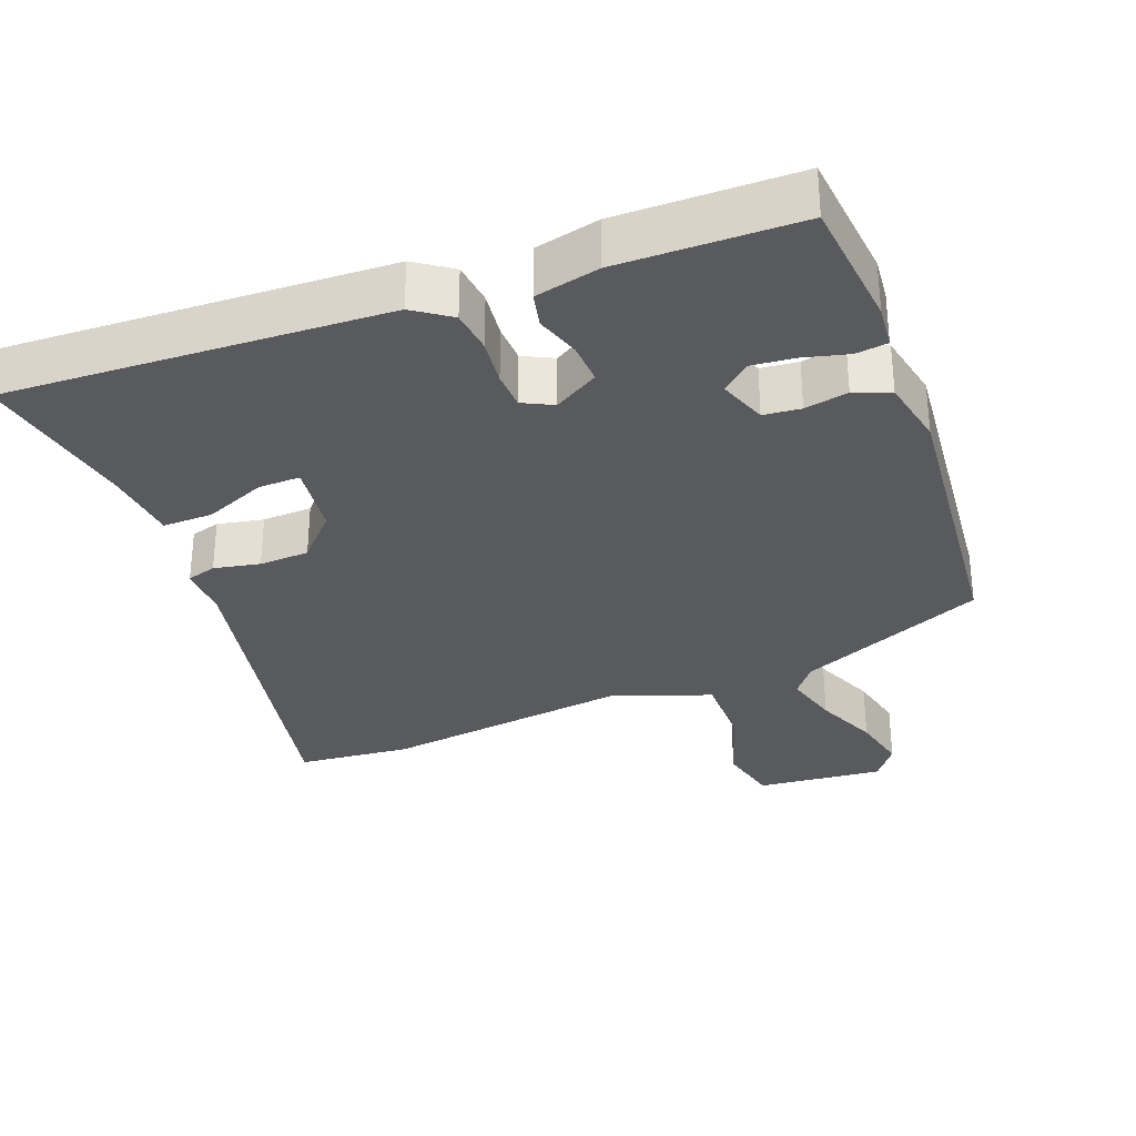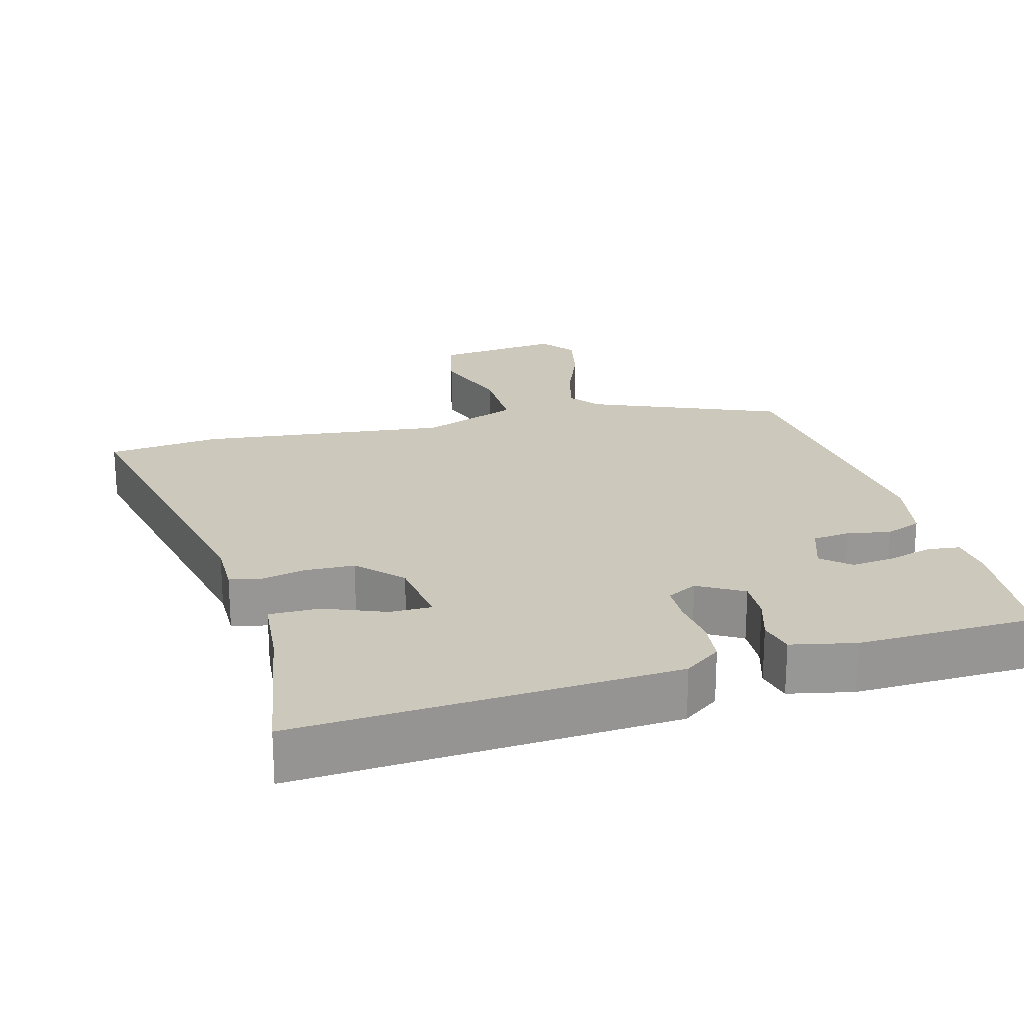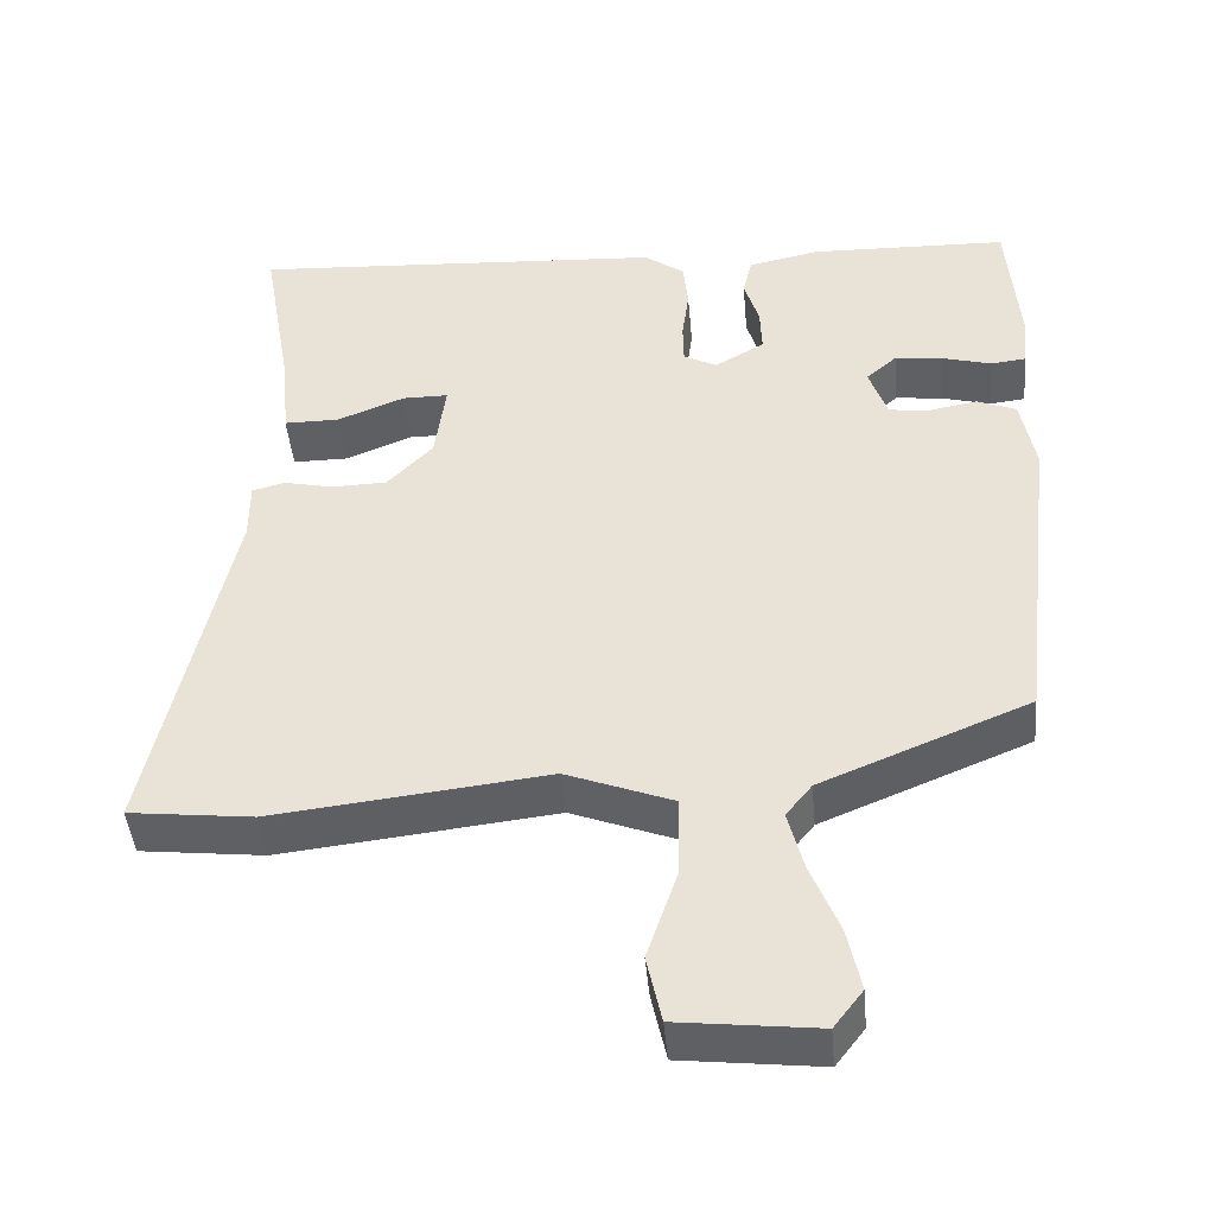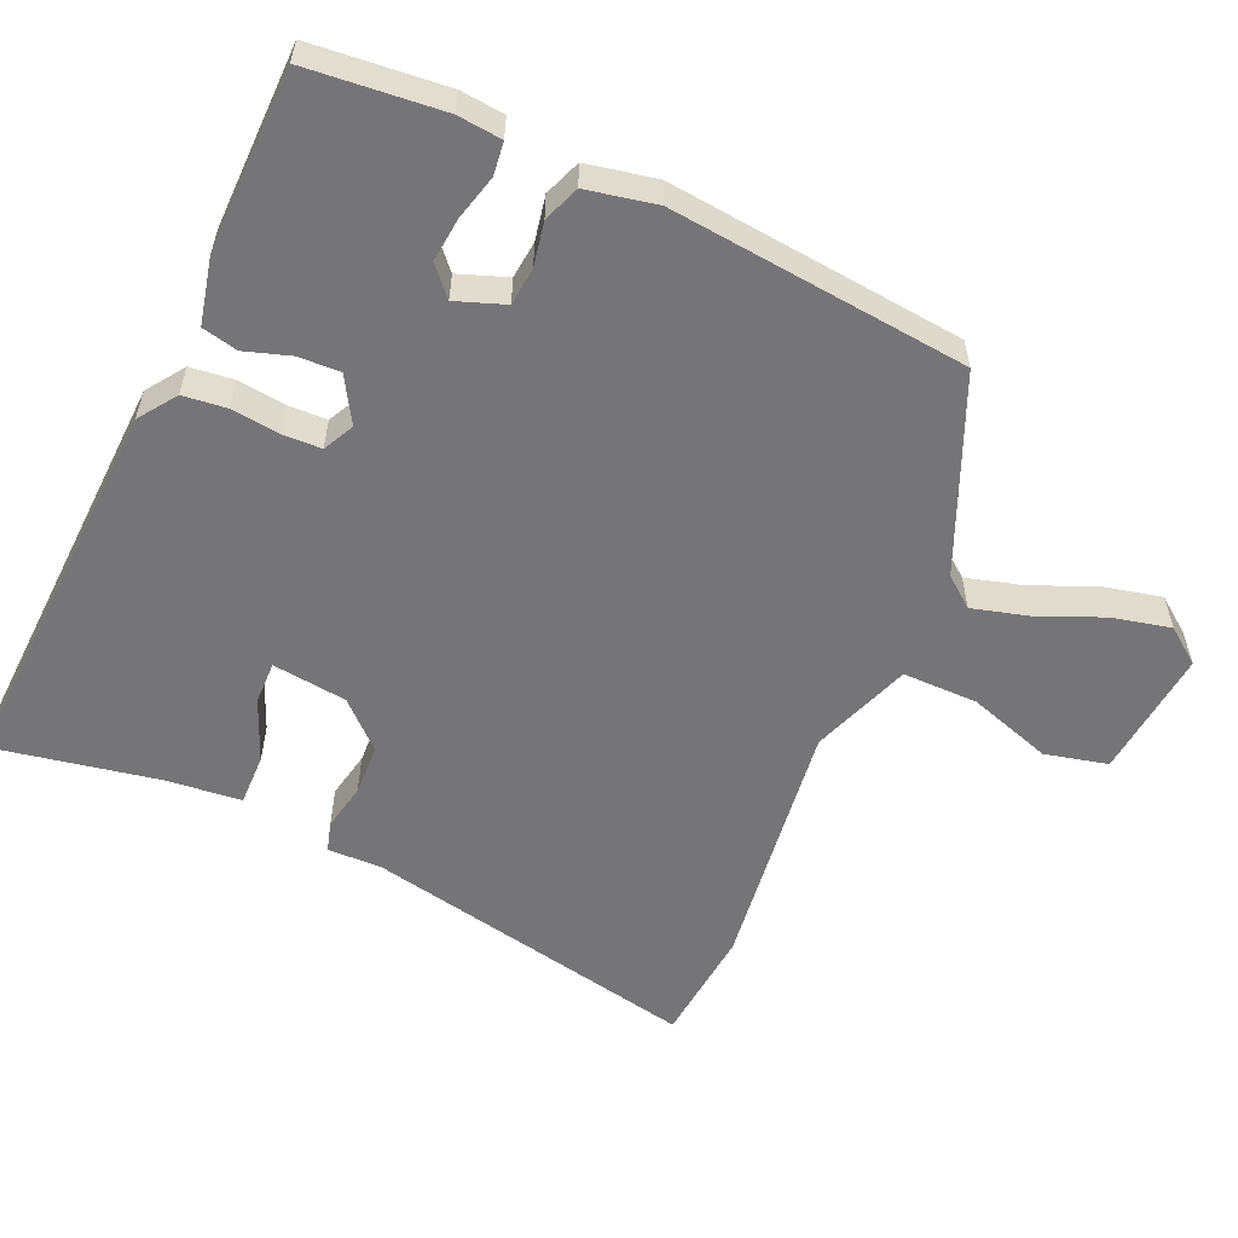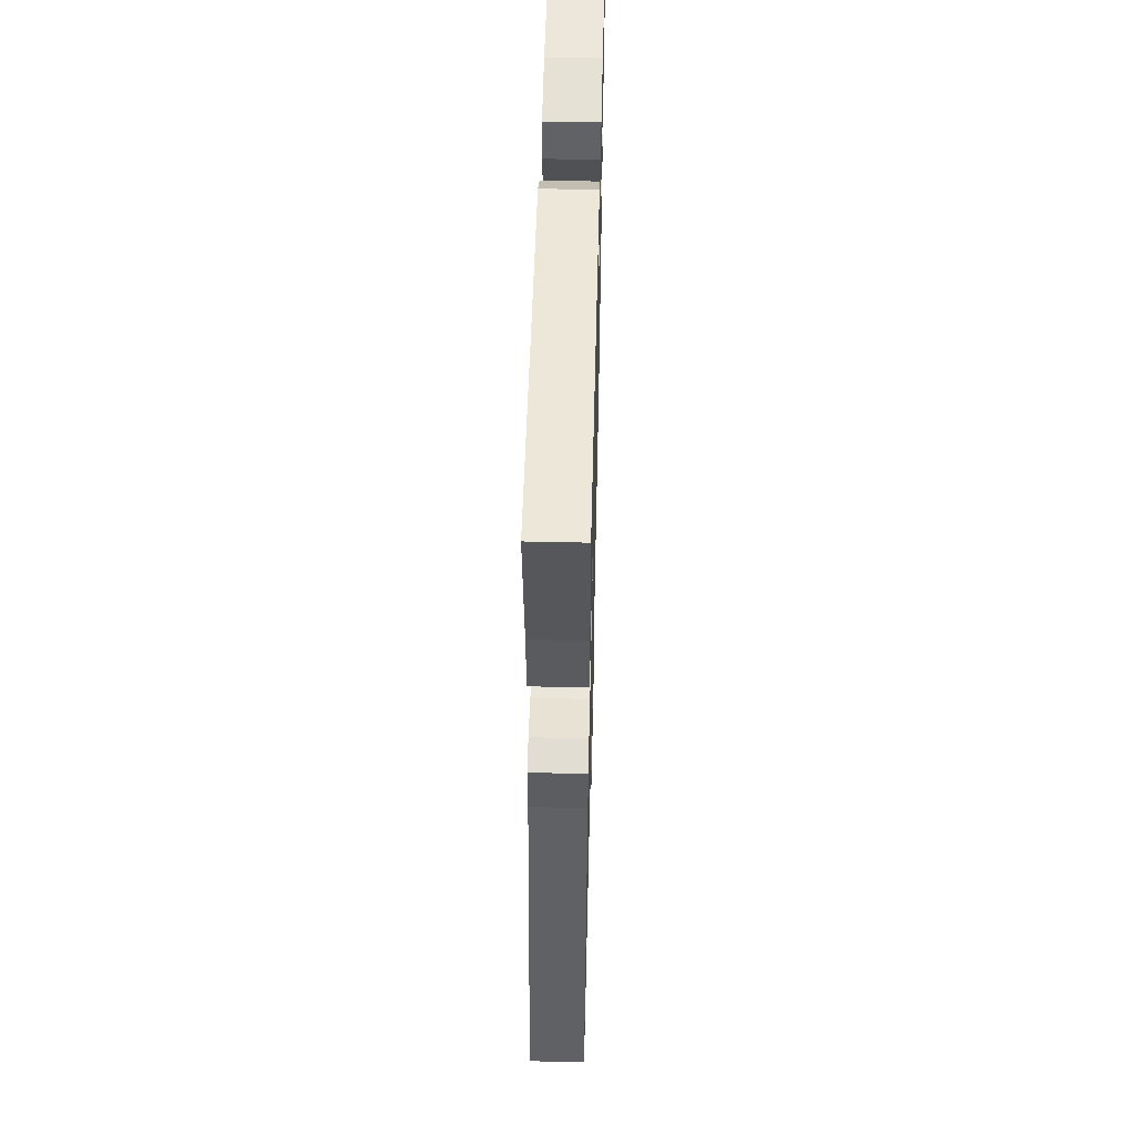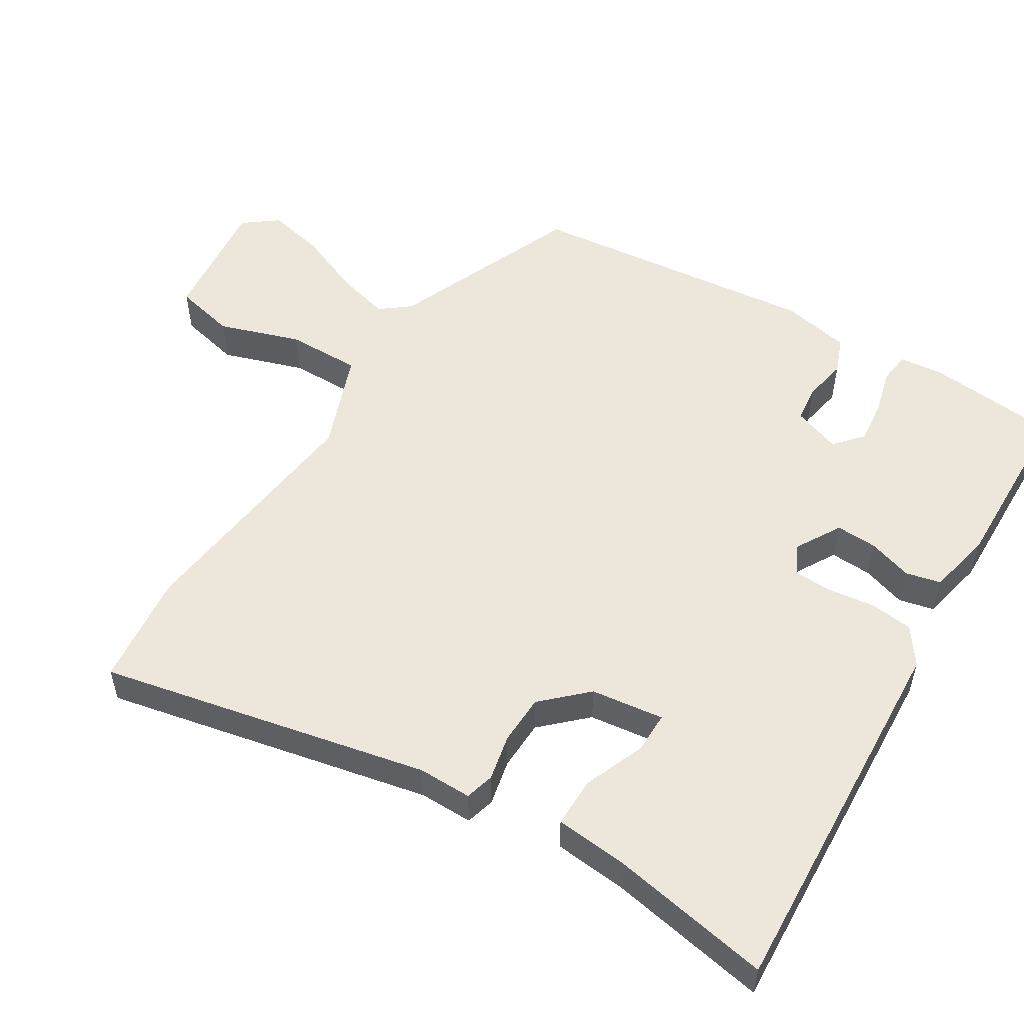
<metadata>
{"format":"obj","ext":"obj","renderer":"f3d","projection":"perspective","resolution":1024,"background":"white","views":[{"elev":-31.8,"azim":21.9,"up":"+Y"},{"elev":22.2,"azim":-15.0,"up":"+Y"},{"elev":-44.3,"azim":5.1,"up":"+Z"},{"elev":-56.6,"azim":66.9,"up":"+Y"},{"elev":53.1,"azim":-88.6,"up":"+Z"},{"elev":53.9,"azim":-57.9,"up":"+Y"}]}
</metadata>
<code>
v 0.518 0.07 0.446
v 0.533 0.07 0.261
v 0.526 0.07 0.2
v 0.481 0.07 0.195
v 0.419 0.07 0.212
v 0.358 0.07 0.219
v 0.319 0.07 0.185
v 0.342 0.07 0.118
v 0.394 0.07 0.112
v 0.455 0.07 0.123
v 0.505 0.07 0.103
v 0.523 0.07 0.007
v 0.475 0.07 -0.401
v 0.211 0.07 -0.509
v 0.178 0.07 -0.55
v 0.198 0.07 -0.627
v 0.234 0.07 -0.716
v 0.251 0.07 -0.796
v 0.214 0.07 -0.844
v 0.037 0.07 -0.824
v 0.018 0.07 -0.738
v 0.057 0.07 -0.624
v 0.059 0.07 -0.521
v -0.077 0.07 -0.469
v -0.426 0.07 -0.508
v -0.584 0.07 -0.49
v -0.483 0.07 -0.031
v -0.483 0.07 0.044
v -0.442 0.07 0.055
v -0.378 0.07 0.041
v -0.308 0.07 0.043
v -0.25 0.07 0.103
v -0.236 0.07 0.205
v -0.294 0.07 0.205
v -0.38 0.07 0.171
v -0.45 0.07 0.171
v -0.459 0.07 0.274
v -0.498 0.07 0.499
v 0.031 0.07 0.467
v 0.082 0.07 0.43
v 0.088 0.07 0.37
v 0.079 0.07 0.304
v 0.08 0.07 0.251
v 0.122 0.07 0.229
v 0.185 0.07 0.265
v 0.183 0.07 0.323
v 0.164 0.07 0.385
v 0.176 0.07 0.434
v 0.266 0.07 0.453
v 0.518 0 0.446
v 0.533 0 0.261
v 0.526 0 0.2
v 0.481 0 0.195
v 0.419 0 0.212
v 0.358 0 0.219
v 0.319 0 0.185
v 0.342 0 0.118
v 0.394 0 0.112
v 0.455 0 0.123
v 0.505 0 0.103
v 0.523 0 0.007
v 0.475 0 -0.401
v 0.211 0 -0.509
v 0.178 0 -0.55
v 0.198 0 -0.627
v 0.234 0 -0.716
v 0.251 0 -0.796
v 0.214 0 -0.844
v 0.037 0 -0.824
v 0.018 0 -0.738
v 0.057 0 -0.624
v 0.059 0 -0.521
v -0.077 0 -0.469
v -0.426 0 -0.508
v -0.584 0 -0.49
v -0.483 0 -0.031
v -0.483 0 0.044
v -0.442 0 0.055
v -0.378 0 0.041
v -0.308 0 0.043
v -0.25 0 0.103
v -0.236 0 0.205
v -0.294 0 0.205
v -0.38 0 0.171
v -0.45 0 0.171
v -0.459 0 0.274
v -0.498 0 0.499
v 0.031 0 0.467
v 0.082 0 0.43
v 0.088 0 0.37
v 0.079 0 0.304
v 0.08 0 0.251
v 0.122 0 0.229
v 0.185 0 0.265
v 0.183 0 0.323
v 0.164 0 0.385
v 0.176 0 0.434
v 0.266 0 0.453
f 46 47 48 49
f 45 46 49 1
f 44 45 1 2
f 39 40 41 42
f 37 38 39 42
f 37 42 43
f 34 35 36 37
f 33 34 37 43
f 32 33 43 44
f 27 28 29 30
f 27 30 31
f 24 25 26 27
f 23 24 27 31
f 19 20 21 22
f 19 22 23
f 16 17 18 19
f 15 16 19 23
f 14 15 23 31
f 9 10 11 12
f 8 9 12 13
f 7 8 13 14
f 2 3 4 5
f 2 5 6
f 44 2 6
f 32 44 6 7
f 7 14 31 32
f 98 97 96 95
f 50 98 95 94
f 51 50 94 93
f 91 90 89 88
f 91 88 87 86
f 92 91 86
f 86 85 84 83
f 92 86 83 82
f 93 92 82 81
f 79 78 77 76
f 80 79 76
f 76 75 74 73
f 80 76 73 72
f 71 70 69 68
f 72 71 68
f 68 67 66 65
f 72 68 65 64
f 80 72 64 63
f 61 60 59 58
f 62 61 58 57
f 63 62 57 56
f 54 53 52 51
f 55 54 51
f 55 51 93
f 56 55 93 81
f 81 80 63 56
f 1 50 51 2
f 2 51 52 3
f 3 52 53 4
f 4 53 54 5
f 5 54 55 6
f 6 55 56 7
f 7 56 57 8
f 8 57 58 9
f 9 58 59 10
f 10 59 60 11
f 11 60 61 12
f 12 61 62 13
f 13 62 63 14
f 14 63 64 15
f 15 64 65 16
f 16 65 66 17
f 17 66 67 18
f 18 67 68 19
f 19 68 69 20
f 20 69 70 21
f 21 70 71 22
f 22 71 72 23
f 23 72 73 24
f 24 73 74 25
f 25 74 75 26
f 26 75 76 27
f 27 76 77 28
f 28 77 78 29
f 29 78 79 30
f 30 79 80 31
f 31 80 81 32
f 32 81 82 33
f 33 82 83 34
f 34 83 84 35
f 35 84 85 36
f 36 85 86 37
f 37 86 87 38
f 38 87 88 39
f 39 88 89 40
f 40 89 90 41
f 41 90 91 42
f 42 91 92 43
f 43 92 93 44
f 44 93 94 45
f 45 94 95 46
f 46 95 96 47
f 47 96 97 48
f 48 97 98 49
f 49 98 50 1

</code>
